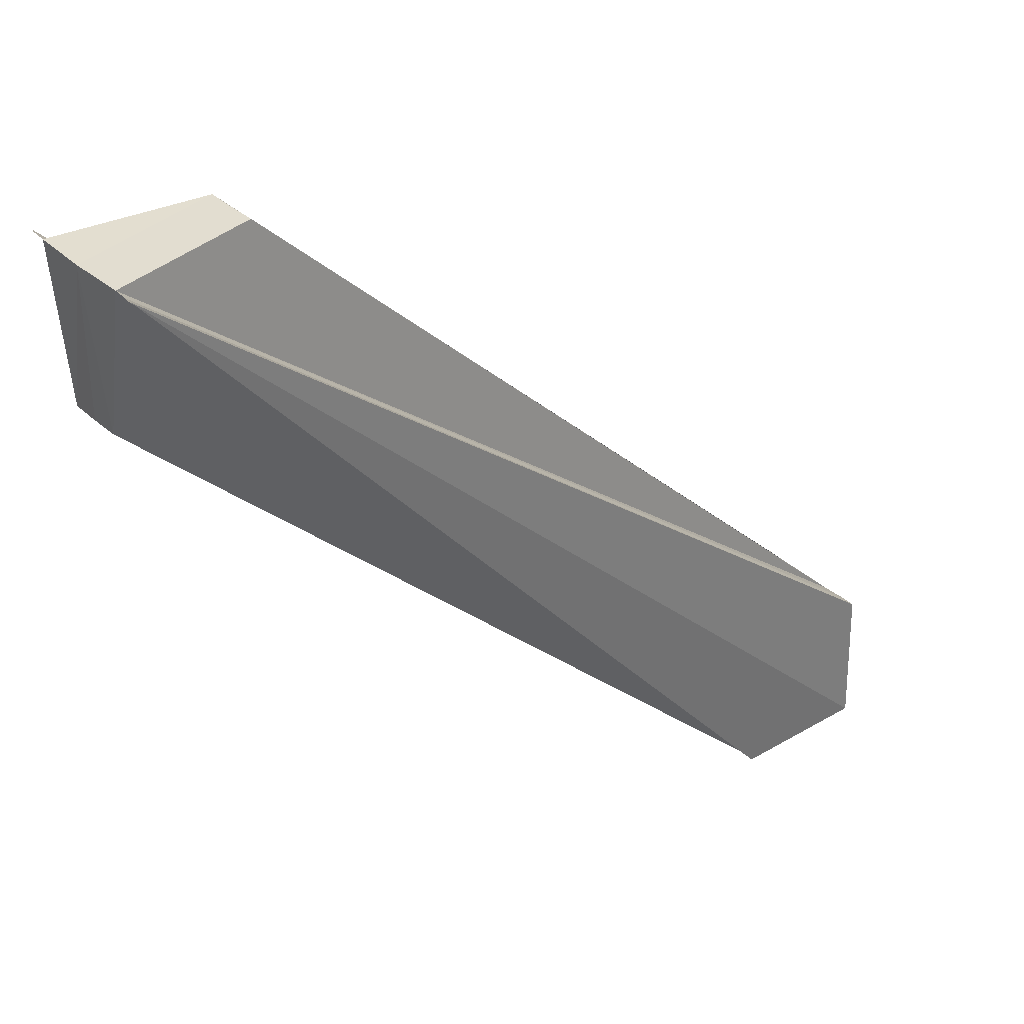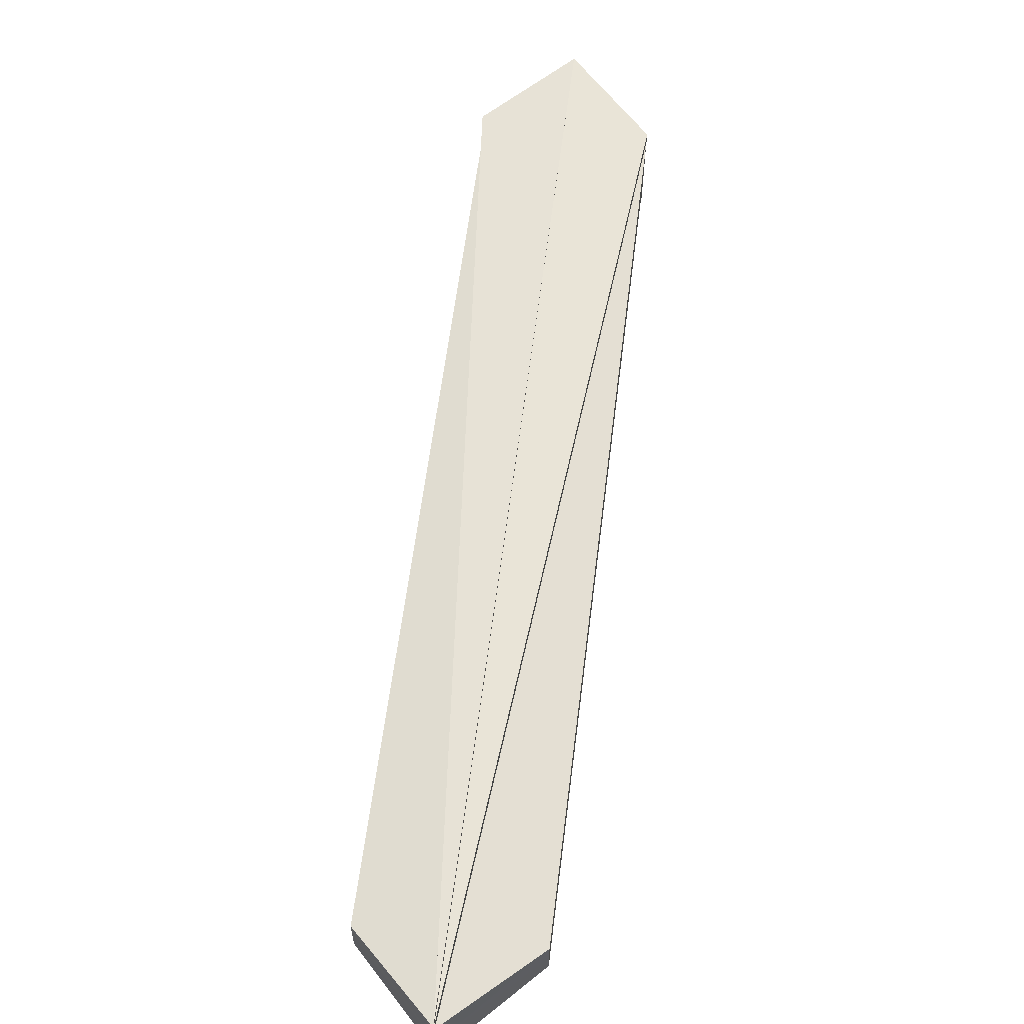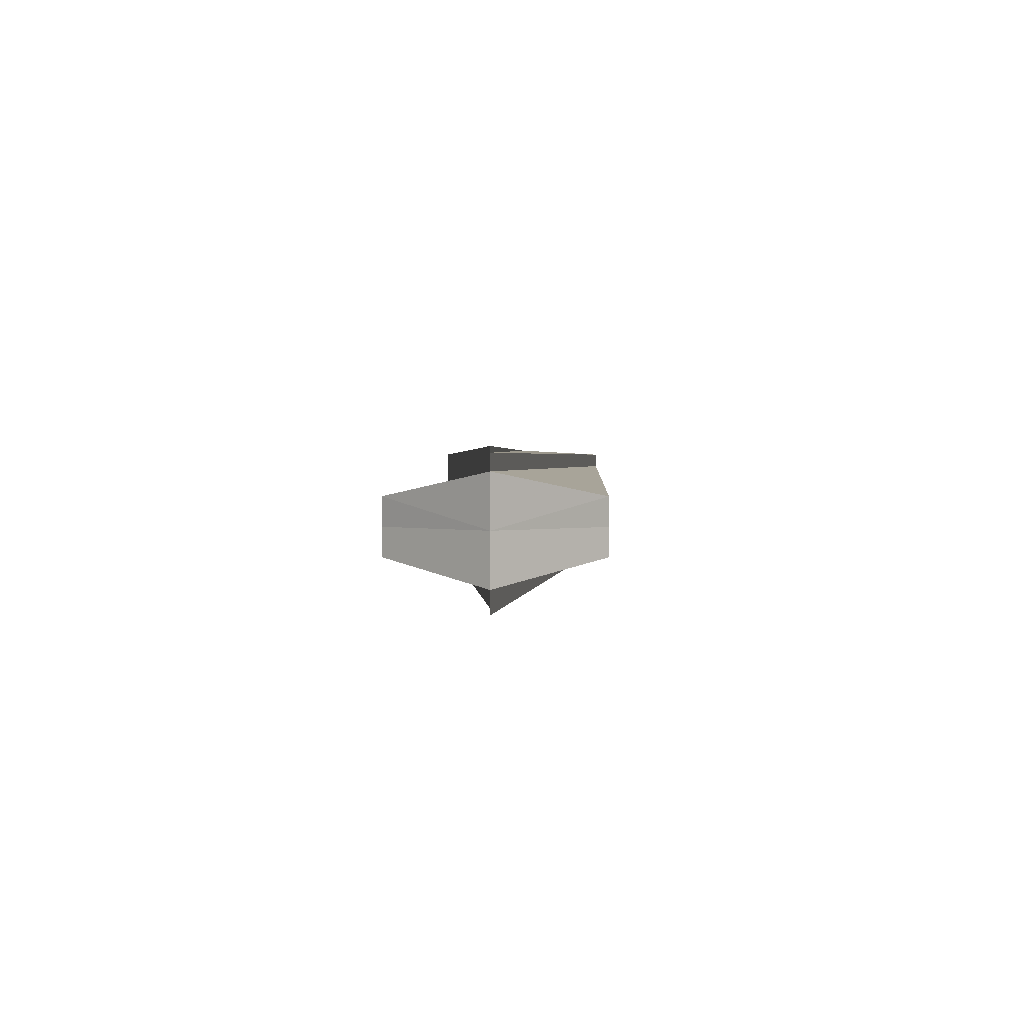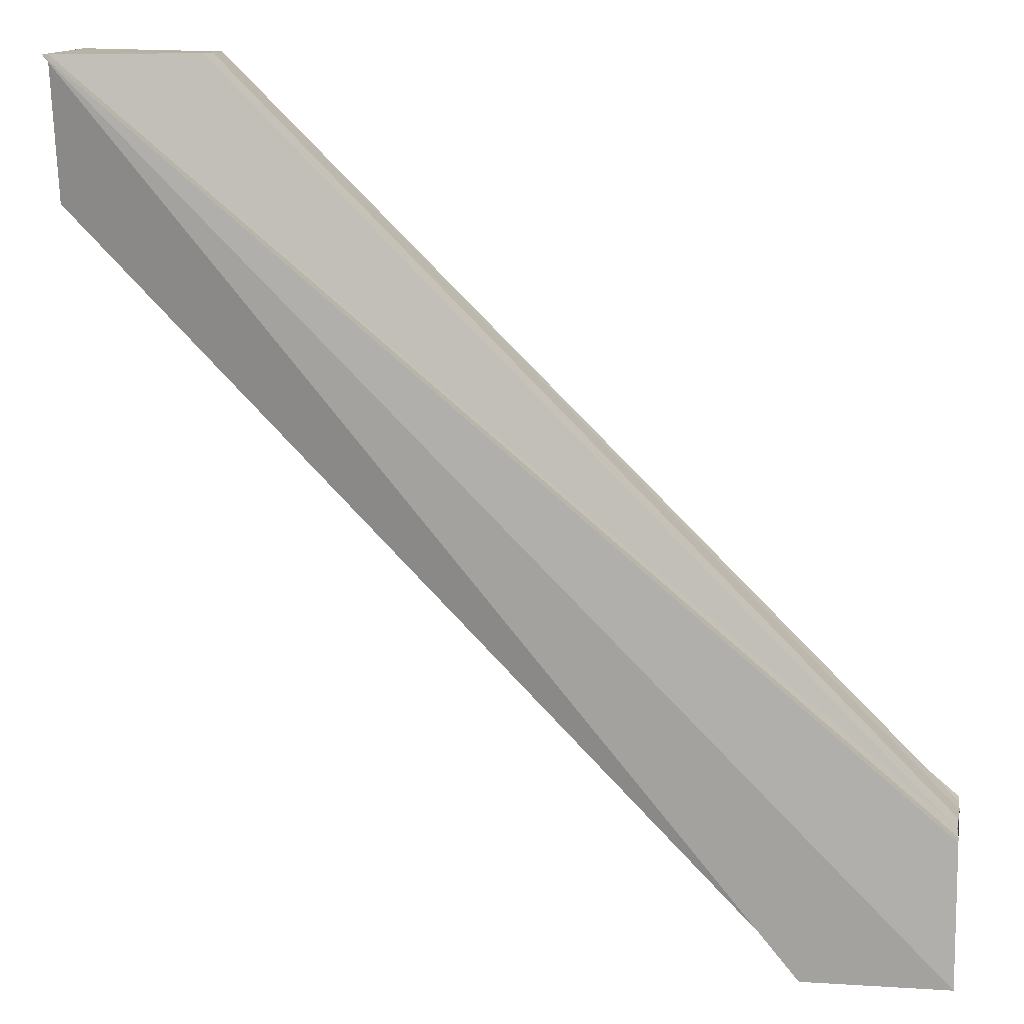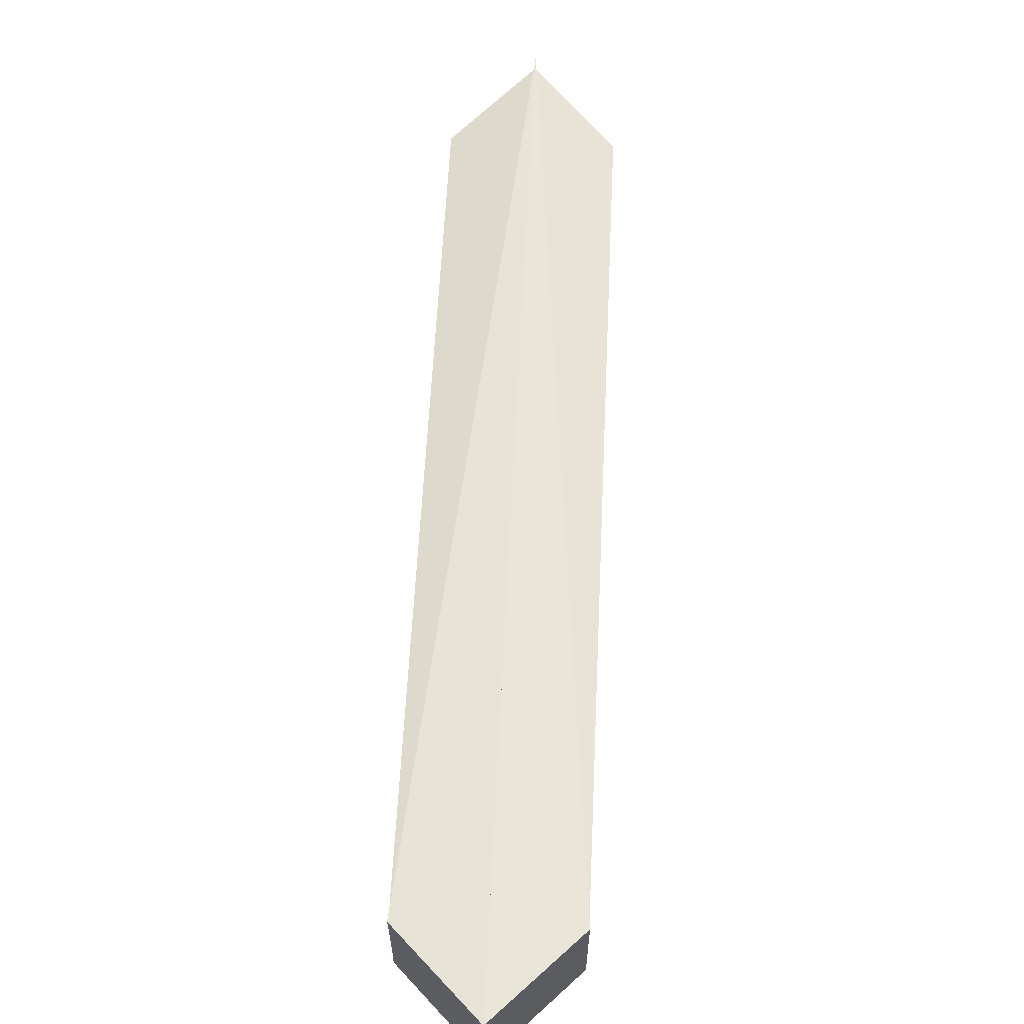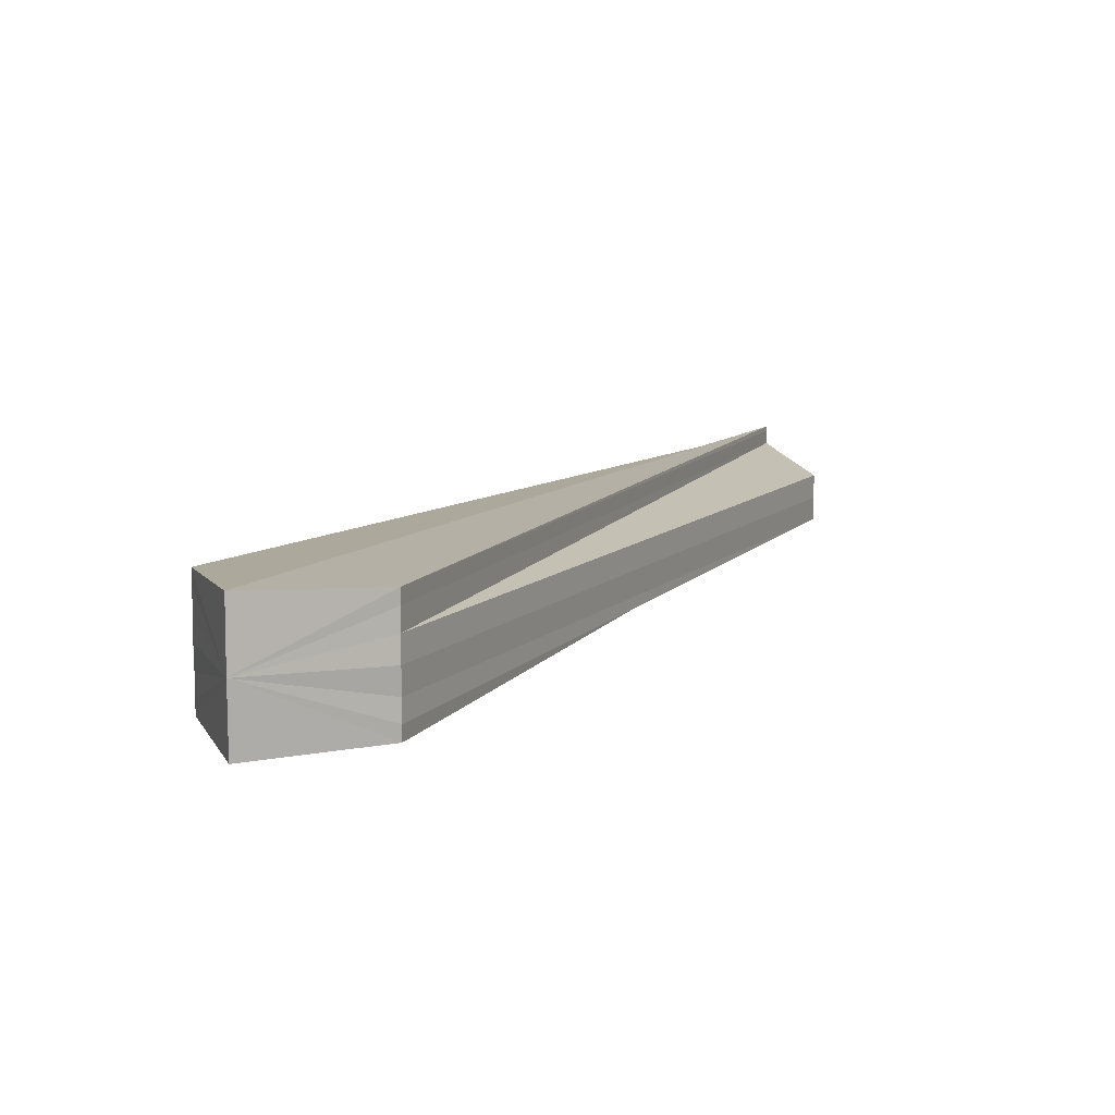
<metadata>
{"format":"obj","ext":"obj","renderer":"f3d","projection":"perspective","resolution":1024,"background":"white","views":[{"elev":35.7,"azim":140.4,"up":"+Y"},{"elev":61.5,"azim":142.3,"up":"+Z"},{"elev":1.5,"azim":136.6,"up":"+Z"},{"elev":12.2,"azim":-170.5,"up":"+Y"},{"elev":60.9,"azim":-42.2,"up":"+Z"},{"elev":10.2,"azim":-19.2,"up":"+Z"}]}
</metadata>
<code>
o 22477
v 2222 1871 14.02
v 2222 1871 14.03
v 2222 1871 14.02
v 2222 1871 14.03
v 2222 1871 14.02
v 2222 1871 14.03
v 2222 1871 14.03
v 2222 1871 14.03
v 2222 1871 14.03
v 2222 1871 14.03
v 2222 1871 14.03
v 2222 1871 14.03
v 2222 1871 14.03
v 2222 1871 14.03
v 2222 1871 14.03
v 2222 1871 14.03
v 2222 1871 14.03
v 2222 1871 14.03
v 2222 1871 14.03
v 2222 1871 14.03
v 2222 1871 14.03
v 2222 1871 14.03
v 2222 1871 14.03
v 2222 1871 14.03
v 2222 1871 14.03
v 2222 1871 14.03
v 2222 1871 14.03
v 2222 1871 14.03
v 2222 1871 14.03
v 2222 1871 14.03
v 2222 1871 14.03
v 2222 1871 14.03
v 2222 1871 14.03
v 2222 1871 14.03
v 2222 1871 14.03
v 2222 1871 14.03
v 2222 1871 14.03
v 2222 1871 14.03
v 2222 1871 14.03
v 2222 1871 14.03
v 2222 1871 14.03
v 2222 1871 14.03
v 2222 1871 14.03
v 2222 1871 14.02
v 2222 1871 14.03
v 2222 1871 14.03
v 2222 1871 14.03
v 2222 1871 14.03
v 2222 1871 14.03
v 2222 1871 14.03
v 2222 1871 14.03
v 2222 1871 14.03
v 2222 1871 14.03
v 2222 1871 14.03
v 2222 1871 14.03
v 2222 1871 14.03
v 2222 1871 14.02
v 2222 1871 14.03
v 2222 1871 14.03
v 2222 1871 14.03
v 2222 1871 14.03
v 2222 1871 14.03
v 2222 1871 14.03
v 2222 1871 14.03
f 1 2 3
f 4 5 3
f 6 5 7
f 8 5 9
f 10 9 7
f 8 11 12
f 13 11 14
f 15 12 14
f 16 11 17
f 18 19 17
f 15 20 21
f 22 23 15
f 22 24 10
f 25 26 15
f 27 28 25
f 26 20 29
f 30 26 31
f 32 26 30
f 32 20 26
f 23 33 29
f 33 34 29
f 32 34 33
f 35 33 23
f 32 33 35
f 36 35 23
f 37 36 23
f 38 35 36
f 32 35 38
f 37 39 36
f 39 38 36
f 40 38 39
f 32 38 40
f 10 40 41
f 32 40 42
f 43 42 10
f 44 45 43
f 42 40 46
f 47 42 48
f 32 42 47
f 49 50 46
f 32 50 49
f 24 49 46
f 32 49 51
f 51 49 24
f 32 51 52
f 32 52 20
f 20 52 53
f 52 51 54
f 54 51 24
f 53 52 54
f 37 54 24
f 37 53 54
f 55 56 57
f 55 58 59
f 60 61 62
f 60 63 64

</code>
